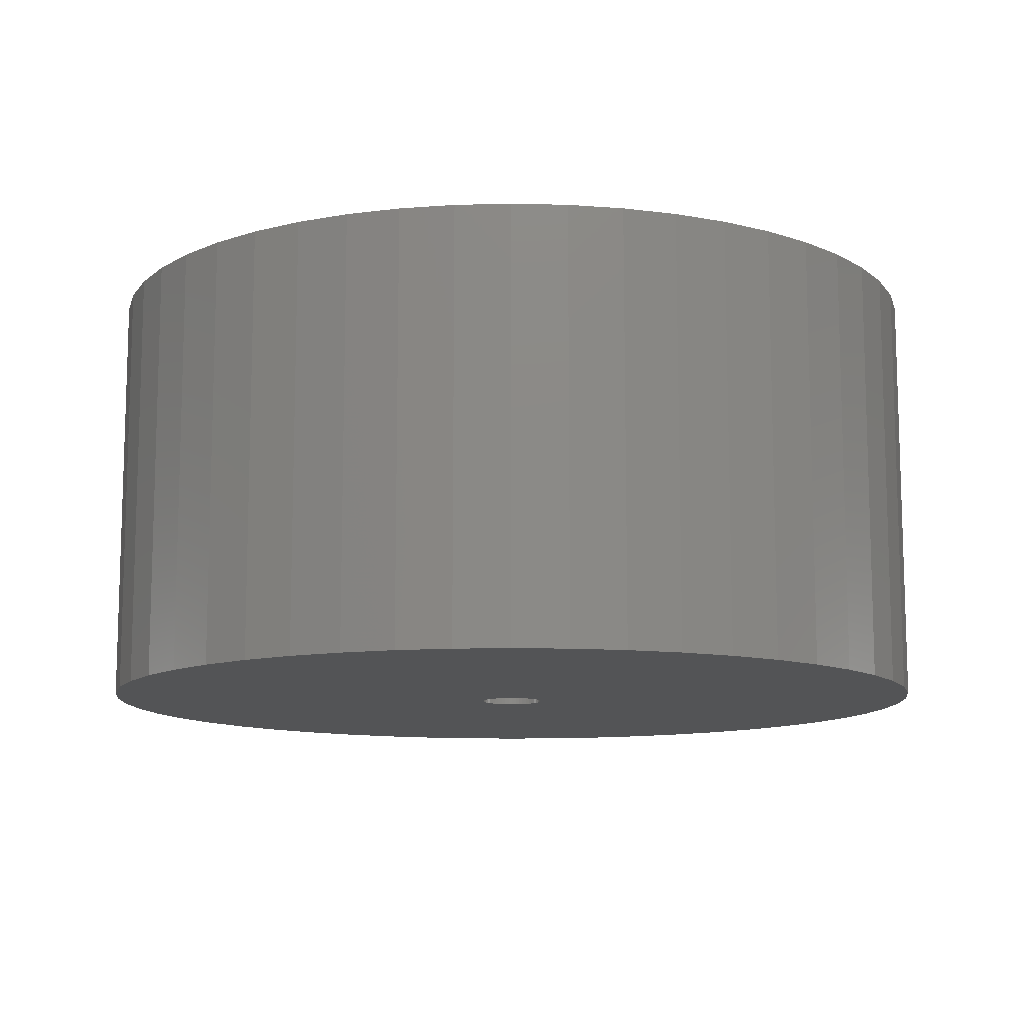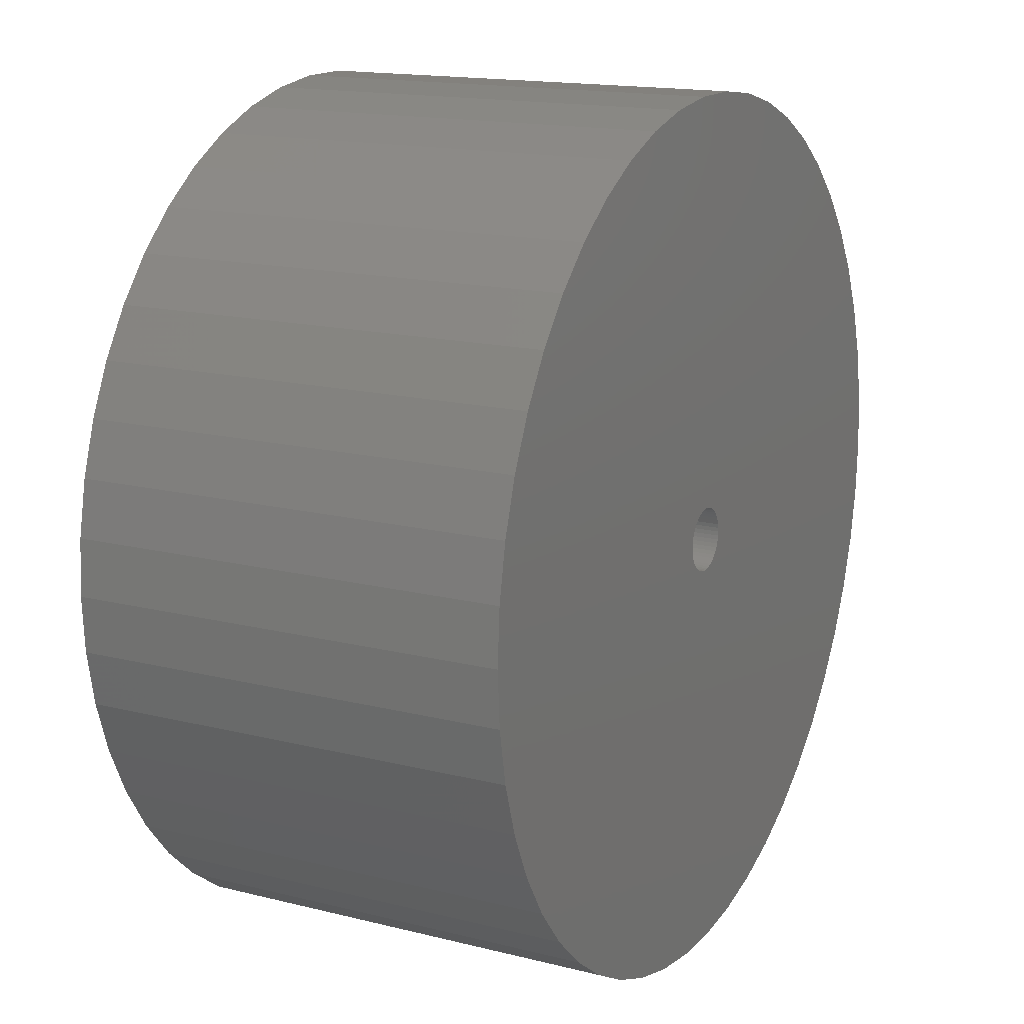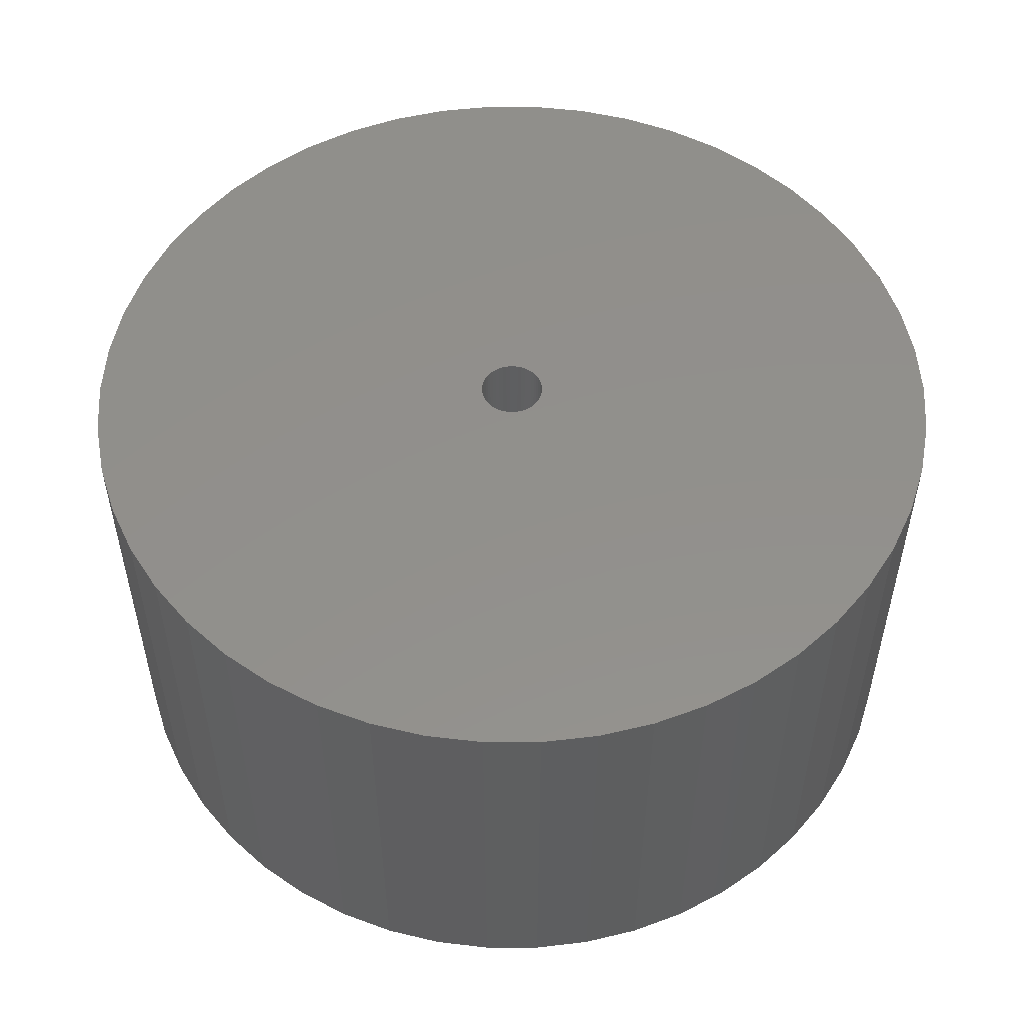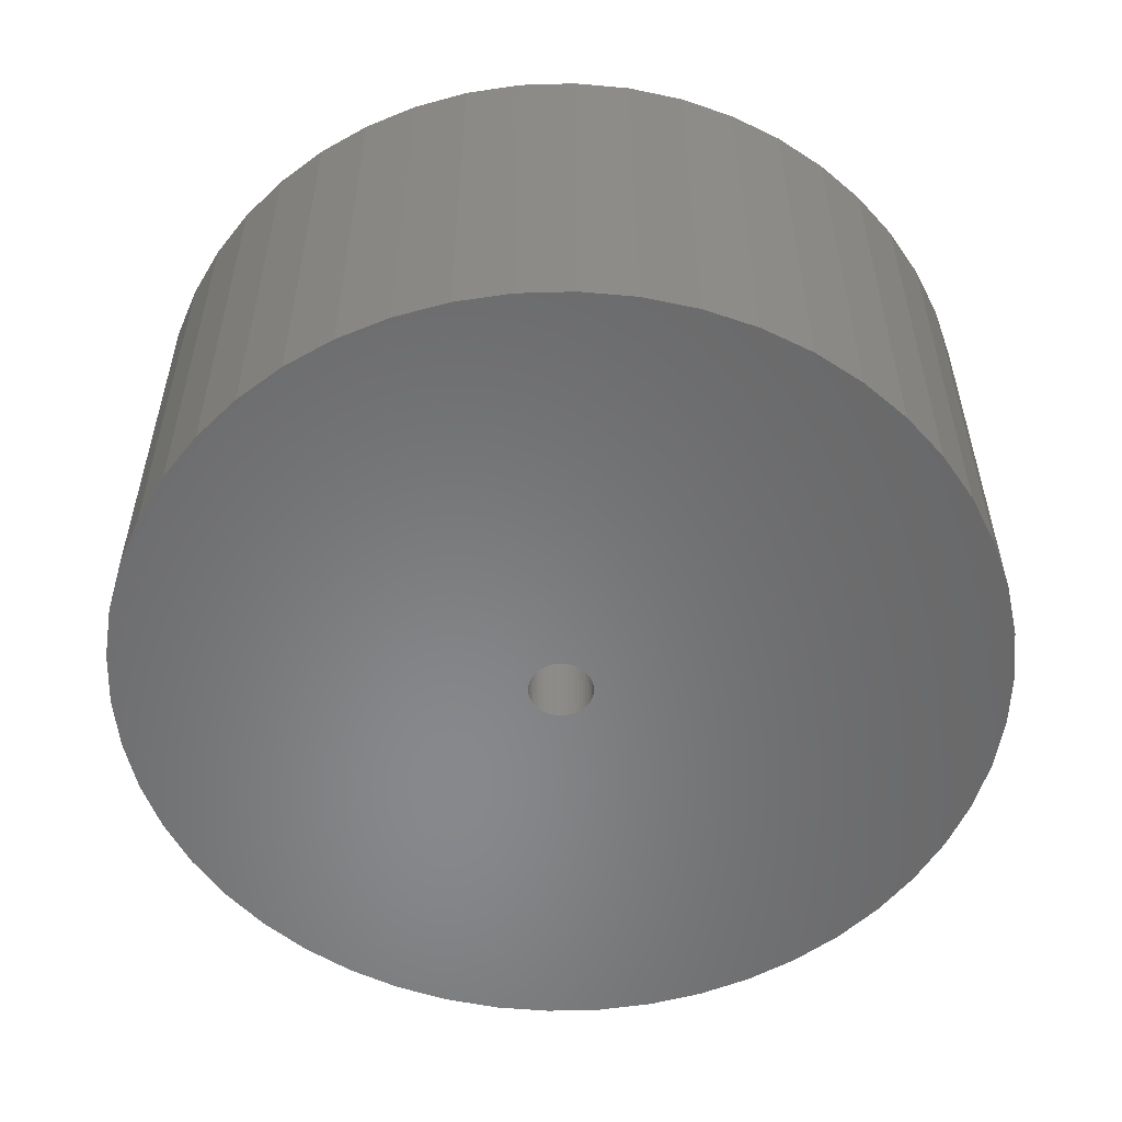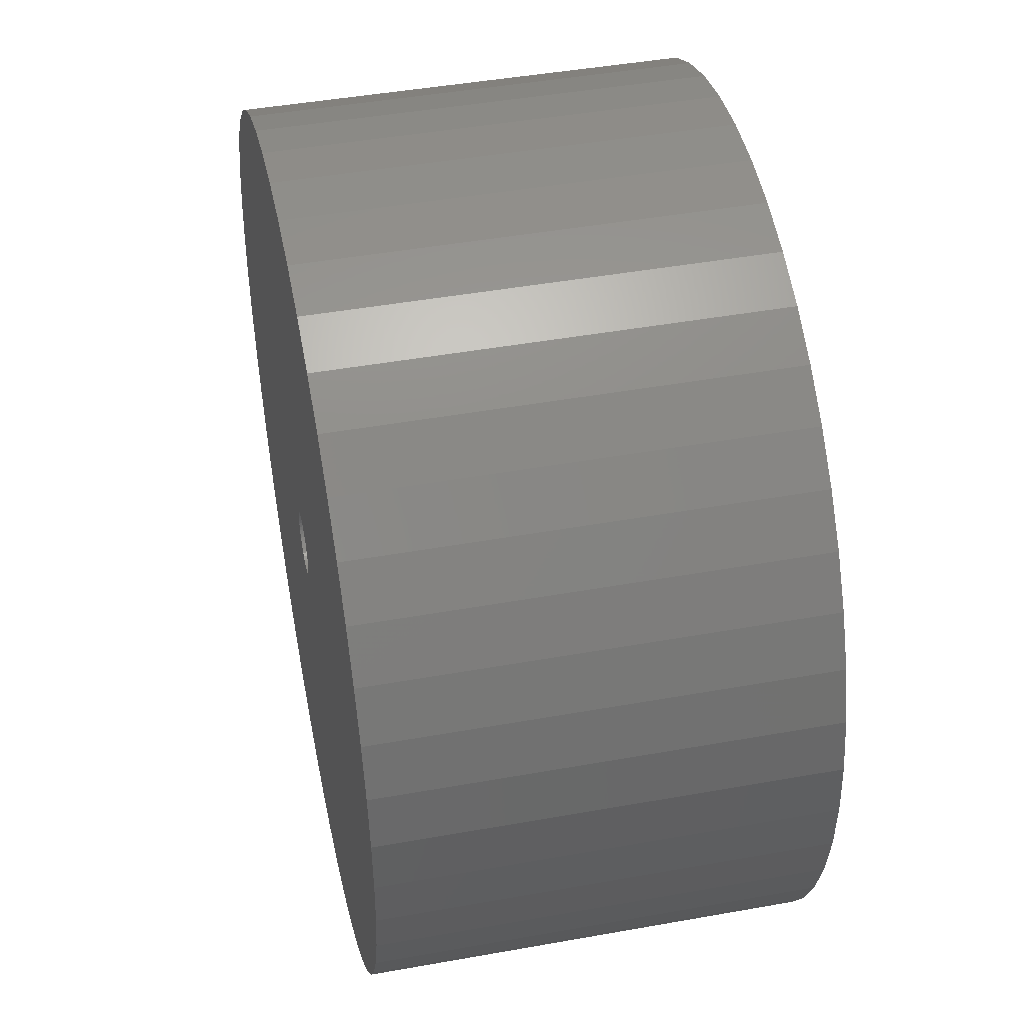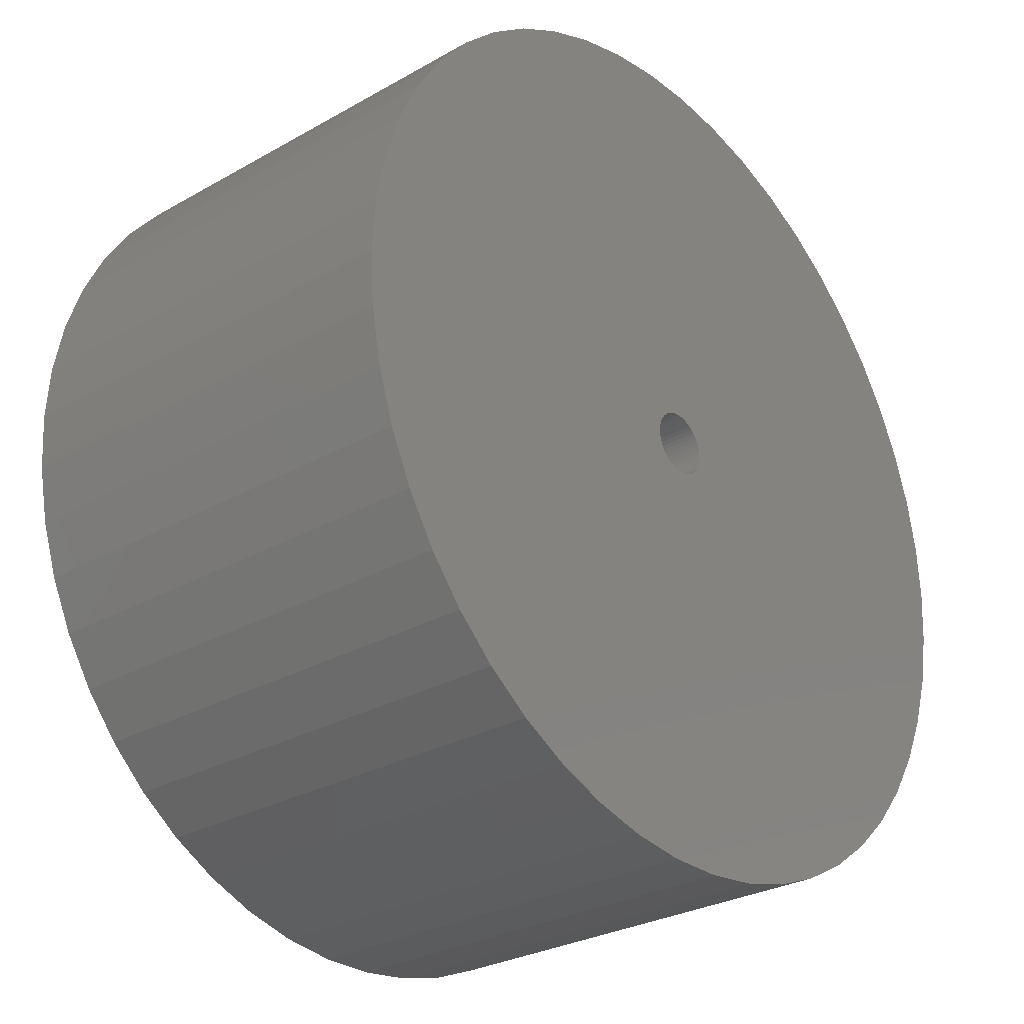
<metadata>
{"format":"stl","ext":"stl","renderer":"f3d","projection":"perspective","resolution":1024,"background":"white","views":[{"elev":-11.3,"azim":176.5,"up":"+Z"},{"elev":15.7,"azim":-62.3,"up":"+Y"},{"elev":52.8,"azim":-158.4,"up":"+Z"},{"elev":-54.8,"azim":145.8,"up":"+Z"},{"elev":45.3,"azim":78.3,"up":"+Y"},{"elev":-28.4,"azim":-49.4,"up":"+Y"}]}
</metadata>
<code>
# stl→obj: 200 verts, 400 faces
v 21.25 0 10.5
v 21.08 2.663 -10.5
v 21.08 2.663 10.5
v 21.25 0 -10.5
v -21.25 0 -10.5
v -21.08 2.663 10.5
v -21.08 2.663 -10.5
v -21.25 0 10.5
v 1.334 21.21 -10.5
v -1.334 21.21 10.5
v 1.334 21.21 10.5
v -1.334 21.21 -10.5
v -1.334 -21.21 -10.5
v 1.334 -21.21 10.5
v -1.334 -21.21 10.5
v 1.334 -21.21 -10.5
v 15.49 14.55 -10.5
v 13.55 16.37 10.5
v 15.49 14.55 10.5
v 13.55 16.37 -10.5
v -13.55 16.37 -10.5
v -15.49 14.55 10.5
v -13.55 16.37 10.5
v -15.49 14.55 -10.5
v -6.567 20.21 -10.5
v -9.048 19.23 10.5
v -6.567 20.21 10.5
v -9.048 19.23 -10.5
v 19.76 7.823 10.5
v 18.62 10.24 -10.5
v 18.62 10.24 10.5
v 19.76 7.823 -10.5
v 20.58 5.285 -10.5
v 20.58 5.285 10.5
v 17.19 12.49 -10.5
v 17.19 12.49 10.5
v 9.048 19.23 -10.5
v 6.567 20.21 10.5
v 9.048 19.23 10.5
v 6.567 20.21 -10.5
v 3.982 20.87 10.5
v 3.982 20.87 -10.5
v 11.39 17.94 10.5
v 11.39 17.94 -10.5
v -19.76 7.823 -10.5
v -18.62 10.24 10.5
v -18.62 10.24 -10.5
v -19.76 7.823 10.5
v -17.19 12.49 -10.5
v -17.19 12.49 10.5
v -20.58 5.285 -10.5
v -20.58 5.285 10.5
v -11.39 17.94 10.5
v -11.39 17.94 -10.5
v -3.982 20.87 10.5
v -3.982 20.87 -10.5
v 3.982 -20.87 10.5
v 3.982 -20.87 -10.5
v 9.048 -19.23 -10.5
v 11.39 -17.94 10.5
v 9.048 -19.23 10.5
v 11.39 -17.94 -10.5
v 1.55 0 10.5
v 1.538 0.1943 10.5
v 21.08 -2.663 10.5
v 1.501 0.3855 10.5
v 1.538 -0.1943 10.5
v 1.441 0.5706 10.5
v 20.58 -5.285 10.5
v 1.358 0.7467 10.5
v 1.501 -0.3855 10.5
v 1.254 0.9111 10.5
v 19.76 -7.823 10.5
v 1.13 1.061 10.5
v 1.441 -0.5706 10.5
v 0.988 1.194 10.5
v 18.62 -10.24 10.5
v 0.8305 1.309 10.5
v 1.358 -0.7467 10.5
v 0.66 1.402 10.5
v 17.19 -12.49 10.5
v 0.479 1.474 10.5
v 1.254 -0.9111 10.5
v 15.49 -14.55 10.5
v 0.2904 1.523 10.5
v 0.09732 1.547 10.5
v -0.09732 1.547 10.5
v -0.2904 1.523 10.5
v -0.479 1.474 10.5
v -0.66 1.402 10.5
v -0.8305 1.309 10.5
v -0.988 1.194 10.5
v -1.13 1.061 10.5
v -1.254 0.9111 10.5
v 1.13 -1.061 10.5
v 13.55 -16.37 10.5
v 0.988 -1.194 10.5
v 0.8305 -1.309 10.5
v 0.66 -1.402 10.5
v 6.567 -20.21 10.5
v 0.479 -1.474 10.5
v 0.2904 -1.523 10.5
v 0.09732 -1.547 10.5
v -0.09732 -1.547 10.5
v -0.2904 -1.523 10.5
v -3.982 -20.87 10.5
v -0.479 -1.474 10.5
v -6.567 -20.21 10.5
v -0.66 -1.402 10.5
v -9.048 -19.23 10.5
v -0.8305 -1.309 10.5
v -11.39 -17.94 10.5
v -0.988 -1.194 10.5
v -13.55 -16.37 10.5
v -1.13 -1.061 10.5
v -15.49 -14.55 10.5
v -1.254 -0.9111 10.5
v -17.19 -12.49 10.5
v -1.358 -0.7467 10.5
v -18.62 -10.24 10.5
v -1.441 -0.5706 10.5
v -19.76 -7.823 10.5
v -1.501 -0.3855 10.5
v -20.58 -5.285 10.5
v -1.538 -0.1943 10.5
v -21.08 -2.663 10.5
v -1.55 0 10.5
v -1.358 0.7467 10.5
v -1.441 0.5706 10.5
v -1.501 0.3855 10.5
v -1.538 0.1943 10.5
v 21.08 -2.663 -10.5
v 20.58 -5.285 -10.5
v 19.76 -7.823 -10.5
v -18.62 -10.24 -10.5
v -19.76 -7.823 -10.5
v 1.55 0 -10.5
v 1.538 -0.1943 -10.5
v 1.501 -0.3855 -10.5
v 1.538 0.1943 -10.5
v 1.441 -0.5706 -10.5
v 18.62 -10.24 -10.5
v 1.358 -0.7467 -10.5
v 17.19 -12.49 -10.5
v 1.501 0.3855 -10.5
v 1.254 -0.9111 -10.5
v 15.49 -14.55 -10.5
v 1.13 -1.061 -10.5
v 13.55 -16.37 -10.5
v 1.441 0.5706 -10.5
v 0.988 -1.194 -10.5
v 0.8305 -1.309 -10.5
v 1.358 0.7467 -10.5
v 0.66 -1.402 -10.5
v 6.567 -20.21 -10.5
v 0.479 -1.474 -10.5
v 1.254 0.9111 -10.5
v 0.2904 -1.523 -10.5
v 0.09732 -1.547 -10.5
v -0.09732 -1.547 -10.5
v -0.2904 -1.523 -10.5
v -3.982 -20.87 -10.5
v -0.479 -1.474 -10.5
v -6.567 -20.21 -10.5
v -0.66 -1.402 -10.5
v -9.048 -19.23 -10.5
v -0.8305 -1.309 -10.5
v -11.39 -17.94 -10.5
v -0.988 -1.194 -10.5
v -13.55 -16.37 -10.5
v -1.13 -1.061 -10.5
v -15.49 -14.55 -10.5
v -1.254 -0.9111 -10.5
v 1.13 1.061 -10.5
v 0.988 1.194 -10.5
v 0.8305 1.309 -10.5
v 0.66 1.402 -10.5
v 0.479 1.474 -10.5
v 0.2904 1.523 -10.5
v 0.09732 1.547 -10.5
v -0.09732 1.547 -10.5
v -0.2904 1.523 -10.5
v -0.479 1.474 -10.5
v -0.66 1.402 -10.5
v -0.8305 1.309 -10.5
v -0.988 1.194 -10.5
v -1.13 1.061 -10.5
v -1.254 0.9111 -10.5
v -1.358 0.7467 -10.5
v -1.441 0.5706 -10.5
v -1.501 0.3855 -10.5
v -1.538 0.1943 -10.5
v -1.55 0 -10.5
v -17.19 -12.49 -10.5
v -1.358 -0.7467 -10.5
v -1.441 -0.5706 -10.5
v -1.501 -0.3855 -10.5
v -20.58 -5.285 -10.5
v -1.538 -0.1943 -10.5
v -21.08 -2.663 -10.5
f 1 2 3
f 2 1 4
f 5 6 7
f 6 5 8
f 9 10 11
f 10 9 12
f 13 14 15
f 14 13 16
f 17 18 19
f 18 17 20
f 21 22 23
f 22 21 24
f 25 26 27
f 26 25 28
f 29 30 31
f 30 29 32
f 3 33 34
f 33 3 2
f 31 35 36
f 35 31 30
f 37 38 39
f 38 37 40
f 40 41 38
f 41 40 42
f 20 43 18
f 43 20 44
f 45 46 47
f 46 45 48
f 49 22 24
f 22 49 50
f 51 48 45
f 48 51 52
f 28 53 26
f 53 28 54
f 12 55 10
f 55 12 56
f 16 57 14
f 57 16 58
f 59 60 61
f 60 59 62
f 34 32 29
f 32 34 33
f 36 17 19
f 17 36 35
f 42 11 41
f 11 42 9
f 44 39 43
f 39 44 37
f 47 50 49
f 50 47 46
f 7 52 51
f 52 7 6
f 63 1 3
f 64 3 34
f 1 63 65
f 66 34 29
f 67 65 63
f 68 29 31
f 65 67 69
f 70 31 36
f 71 69 67
f 72 36 19
f 69 71 73
f 74 19 18
f 75 73 71
f 76 18 43
f 73 75 77
f 78 43 39
f 79 77 75
f 80 39 38
f 77 79 81
f 82 38 41
f 83 81 79
f 81 83 84
f 3 64 63
f 34 66 64
f 29 68 66
f 31 70 68
f 85 41 11
f 36 72 70
f 19 74 72
f 18 76 74
f 43 78 76
f 39 80 78
f 38 82 80
f 41 85 82
f 11 86 85
f 11 87 86
f 10 87 11
f 87 10 88
f 55 88 10
f 88 55 89
f 27 89 55
f 89 27 90
f 26 90 27
f 90 26 91
f 53 91 26
f 91 53 92
f 23 92 53
f 92 23 93
f 22 93 23
f 93 22 94
f 95 84 83
f 84 95 96
f 97 96 95
f 96 97 60
f 98 60 97
f 60 98 61
f 99 61 98
f 61 99 100
f 101 100 99
f 100 101 57
f 102 57 101
f 57 102 14
f 103 14 102
f 104 14 103
f 15 104 105
f 106 105 107
f 108 107 109
f 110 109 111
f 112 111 113
f 114 113 115
f 116 115 117
f 104 15 14
f 118 117 119
f 120 119 121
f 122 121 123
f 124 123 125
f 126 125 127
f 50 94 22
f 105 106 15
f 94 50 128
f 107 108 106
f 46 128 50
f 109 110 108
f 128 46 129
f 111 112 110
f 48 129 46
f 113 114 112
f 129 48 130
f 115 116 114
f 52 130 48
f 117 118 116
f 130 52 131
f 119 120 118
f 6 131 52
f 121 122 120
f 131 6 127
f 123 124 122
f 8 127 6
f 125 126 124
f 127 8 126
f 54 23 53
f 23 54 21
f 56 27 55
f 27 56 25
f 65 4 1
f 4 65 132
f 73 133 69
f 133 73 134
f 69 132 65
f 132 69 133
f 135 122 136
f 122 135 120
f 137 4 132
f 138 132 133
f 4 137 2
f 139 133 134
f 140 2 137
f 141 134 142
f 2 140 33
f 143 142 144
f 145 33 140
f 146 144 147
f 33 145 32
f 148 147 149
f 150 32 145
f 151 149 62
f 32 150 30
f 152 62 59
f 153 30 150
f 154 59 155
f 30 153 35
f 156 155 58
f 157 35 153
f 35 157 17
f 132 138 137
f 133 139 138
f 134 141 139
f 142 143 141
f 158 58 16
f 144 146 143
f 147 148 146
f 149 151 148
f 62 152 151
f 59 154 152
f 155 156 154
f 58 158 156
f 16 159 158
f 16 160 159
f 13 160 16
f 160 13 161
f 162 161 13
f 161 162 163
f 164 163 162
f 163 164 165
f 166 165 164
f 165 166 167
f 168 167 166
f 167 168 169
f 170 169 168
f 169 170 171
f 172 171 170
f 171 172 173
f 174 17 157
f 17 174 20
f 175 20 174
f 20 175 44
f 176 44 175
f 44 176 37
f 177 37 176
f 37 177 40
f 178 40 177
f 40 178 42
f 179 42 178
f 42 179 9
f 180 9 179
f 181 9 180
f 12 181 182
f 56 182 183
f 25 183 184
f 28 184 185
f 54 185 186
f 21 186 187
f 24 187 188
f 181 12 9
f 49 188 189
f 47 189 190
f 45 190 191
f 51 191 192
f 7 192 193
f 194 173 172
f 182 56 12
f 173 194 195
f 183 25 56
f 135 195 194
f 184 28 25
f 195 135 196
f 185 54 28
f 136 196 135
f 186 21 54
f 196 136 197
f 187 24 21
f 198 197 136
f 188 49 24
f 197 198 199
f 189 47 49
f 200 199 198
f 190 45 47
f 199 200 193
f 191 51 45
f 5 193 200
f 192 7 51
f 193 5 7
f 62 96 60
f 96 62 149
f 136 124 198
f 124 136 122
f 149 84 96
f 84 149 147
f 58 100 57
f 100 58 155
f 155 61 100
f 61 155 59
f 77 134 73
f 134 77 142
f 81 142 77
f 142 81 144
f 162 15 106
f 15 162 13
f 166 108 110
f 108 166 164
f 164 106 108
f 106 164 162
f 172 118 194
f 118 172 116
f 172 114 116
f 114 172 170
f 198 126 200
f 126 198 124
f 200 8 5
f 8 200 126
f 84 144 81
f 144 84 147
f 168 110 112
f 110 168 166
f 170 112 114
f 112 170 168
f 194 120 135
f 120 194 118
f 137 64 140
f 64 137 63
f 127 192 131
f 192 127 193
f 181 86 87
f 86 181 180
f 159 104 103
f 104 159 160
f 148 83 146
f 83 148 95
f 175 74 76
f 74 175 174
f 187 92 93
f 92 187 186
f 184 89 90
f 89 184 183
f 150 70 153
f 70 150 68
f 153 72 157
f 72 153 70
f 178 80 82
f 80 178 177
f 179 82 85
f 82 179 178
f 176 76 78
f 76 176 175
f 128 188 94
f 188 128 189
f 94 187 93
f 187 94 188
f 130 190 129
f 190 130 191
f 185 90 91
f 90 185 184
f 183 88 89
f 88 183 182
f 154 101 99
f 101 154 156
f 145 68 150
f 68 145 66
f 140 66 145
f 66 140 64
f 157 74 174
f 74 157 72
f 180 85 86
f 85 180 179
f 177 78 80
f 78 177 176
f 129 189 128
f 189 129 190
f 131 191 130
f 191 131 192
f 186 91 92
f 91 186 185
f 182 87 88
f 87 182 181
f 141 71 139
f 71 141 75
f 139 67 138
f 67 139 71
f 163 109 107
f 109 163 165
f 148 97 95
f 97 148 151
f 152 99 98
f 99 152 154
f 146 79 143
f 79 146 83
f 138 63 137
f 63 138 67
f 161 107 105
f 107 161 163
f 115 173 117
f 173 115 171
f 119 196 121
f 196 119 195
f 121 197 123
f 197 121 196
f 125 193 127
f 193 125 199
f 151 98 97
f 98 151 152
f 143 75 141
f 75 143 79
f 160 105 104
f 105 160 161
f 165 111 109
f 111 165 167
f 117 195 119
f 195 117 173
f 123 199 125
f 199 123 197
f 156 102 101
f 102 156 158
f 158 103 102
f 103 158 159
f 169 115 113
f 115 169 171
f 167 113 111
f 113 167 169

</code>
